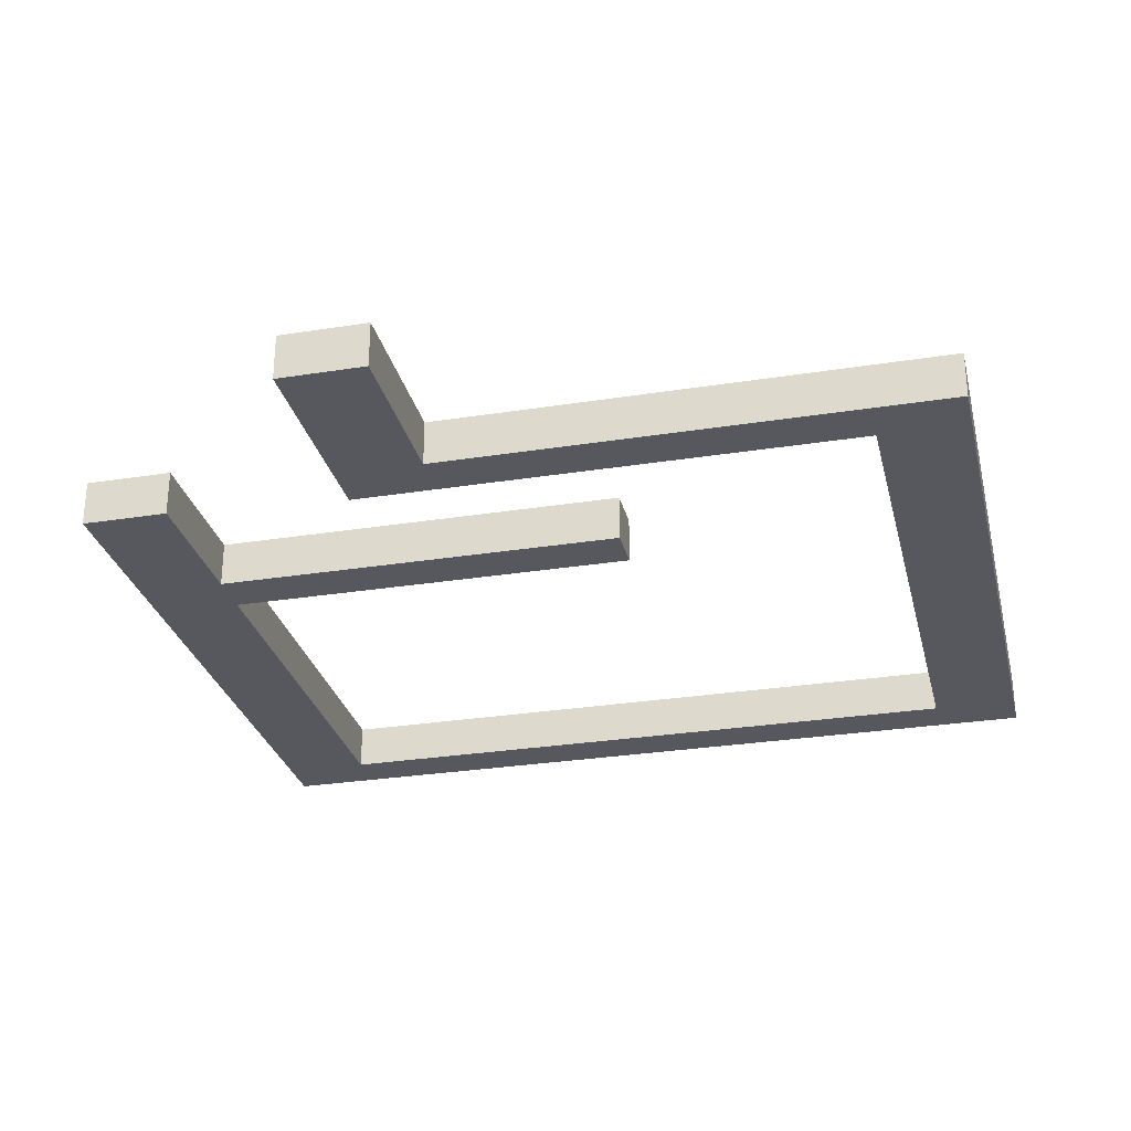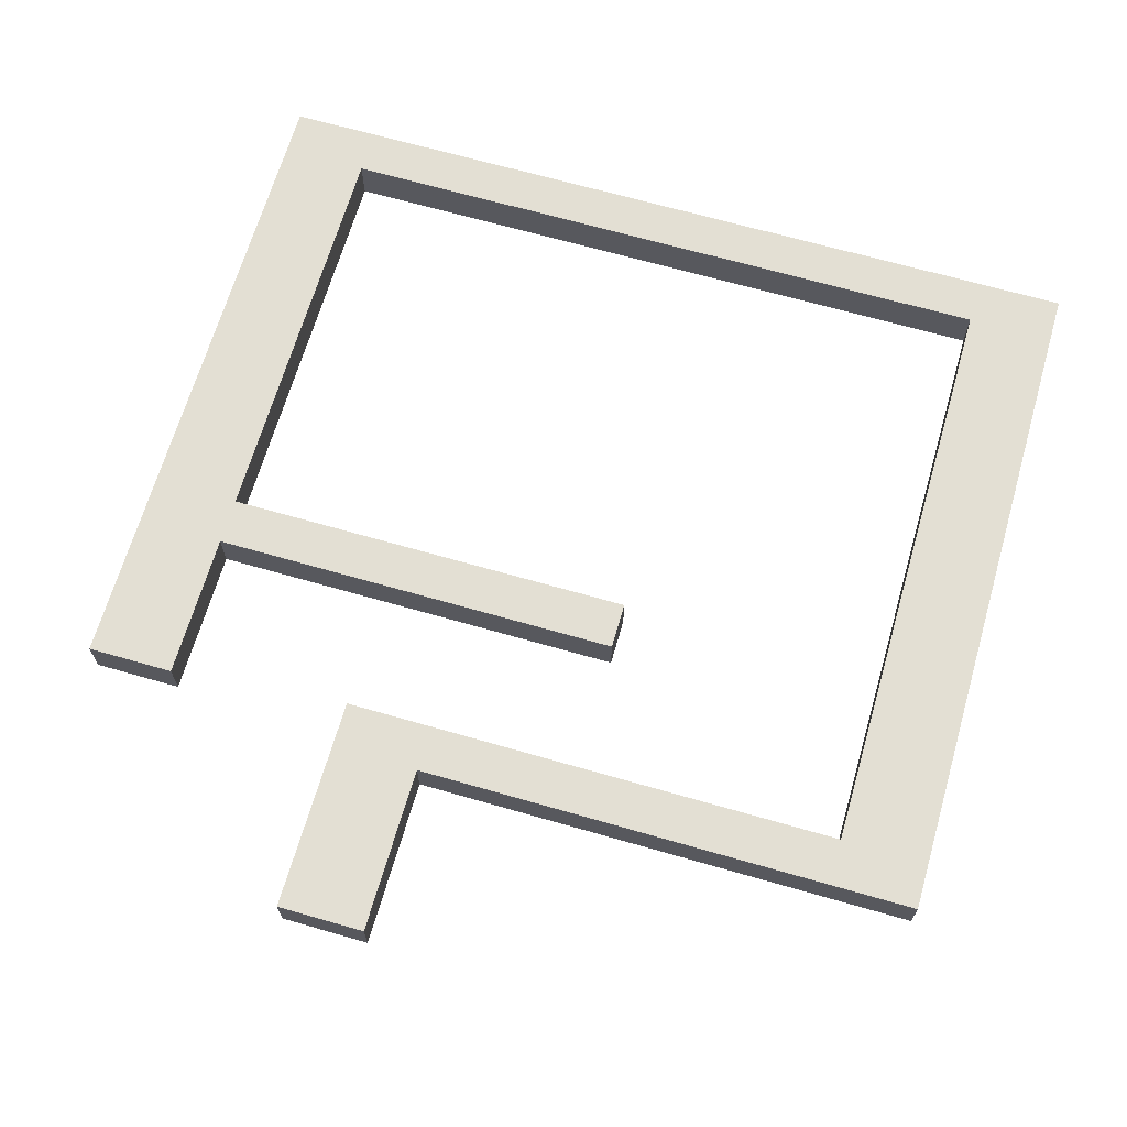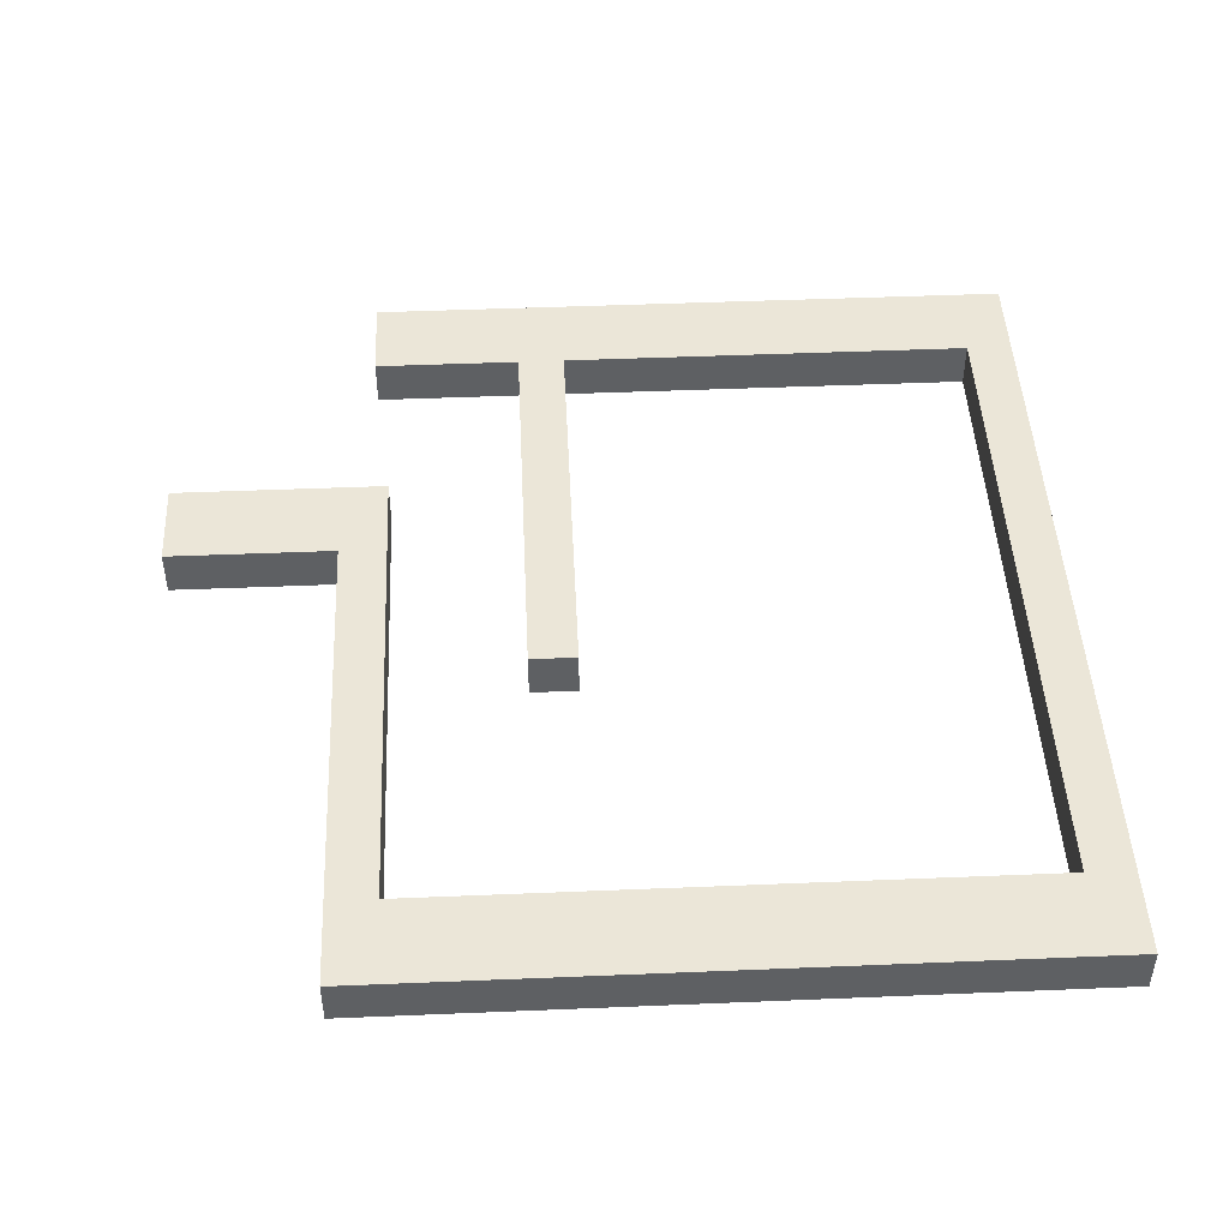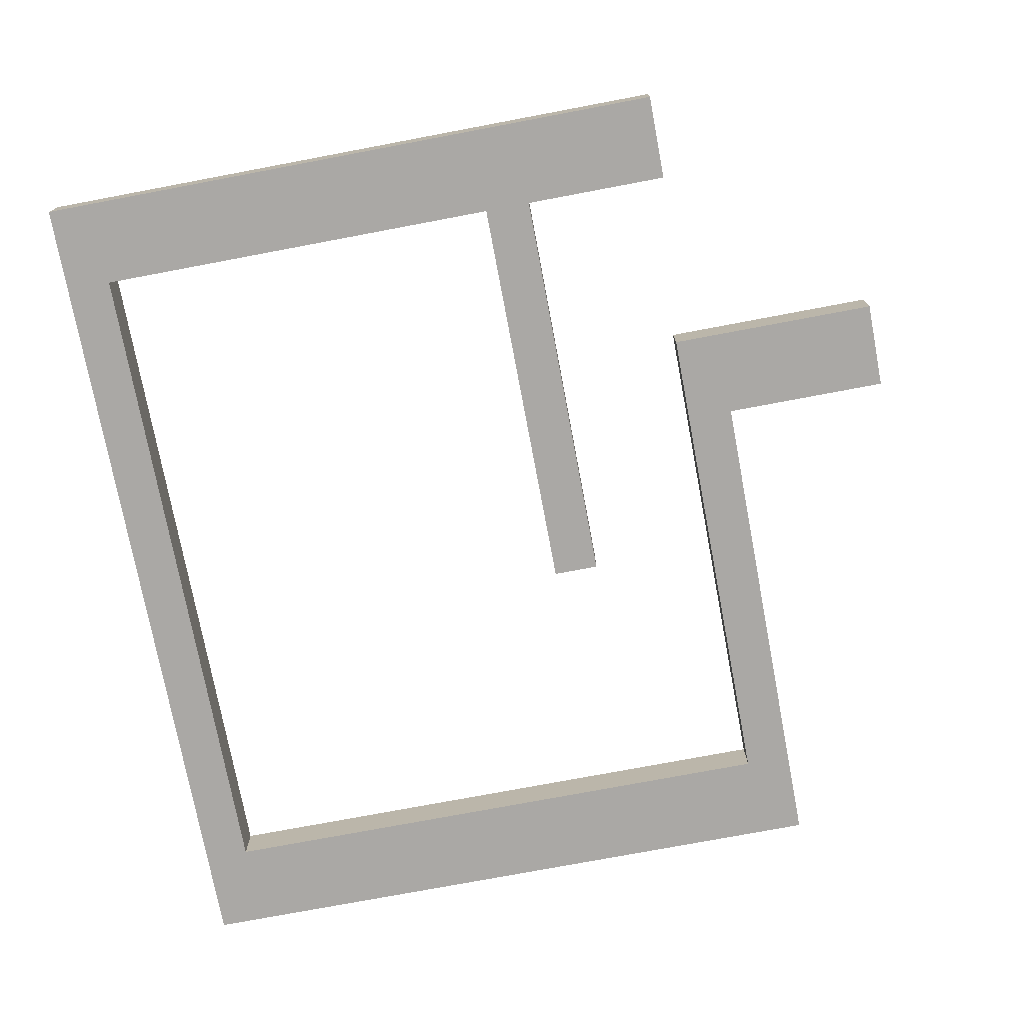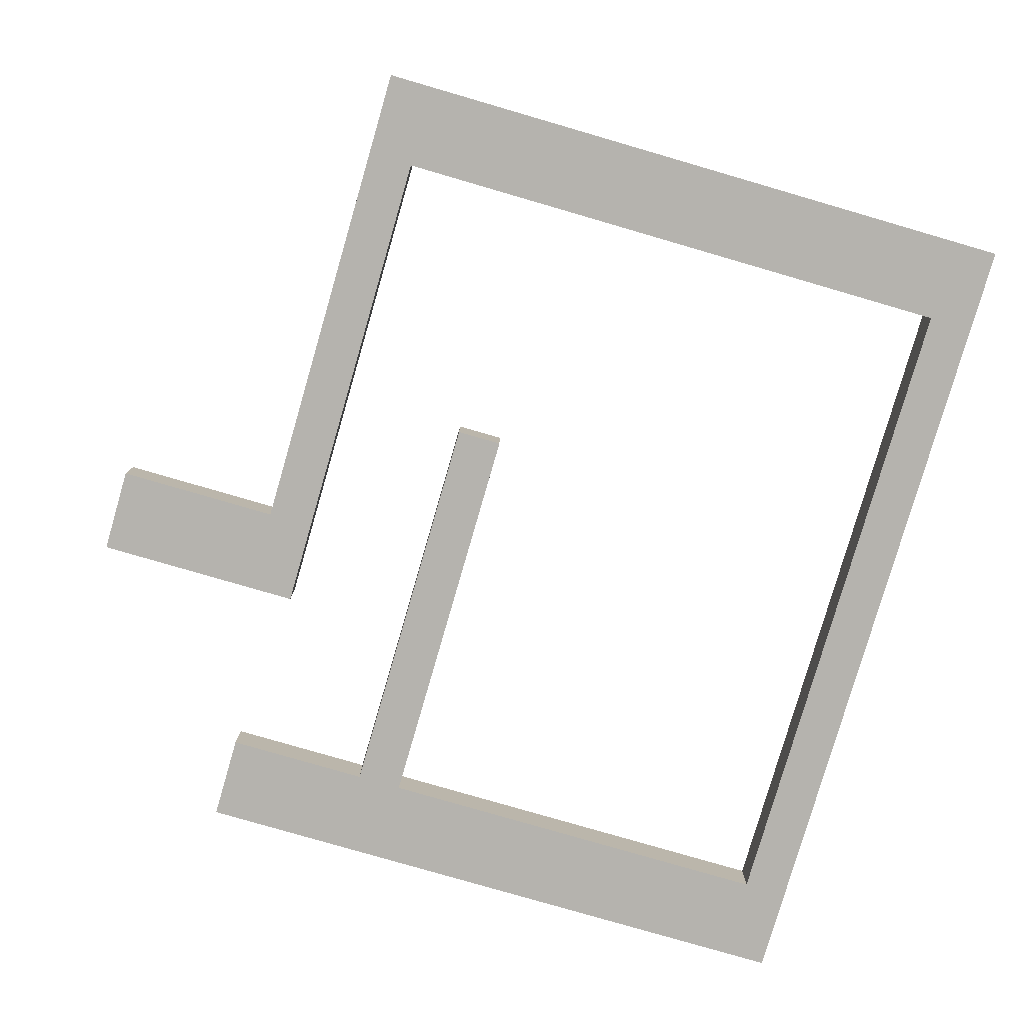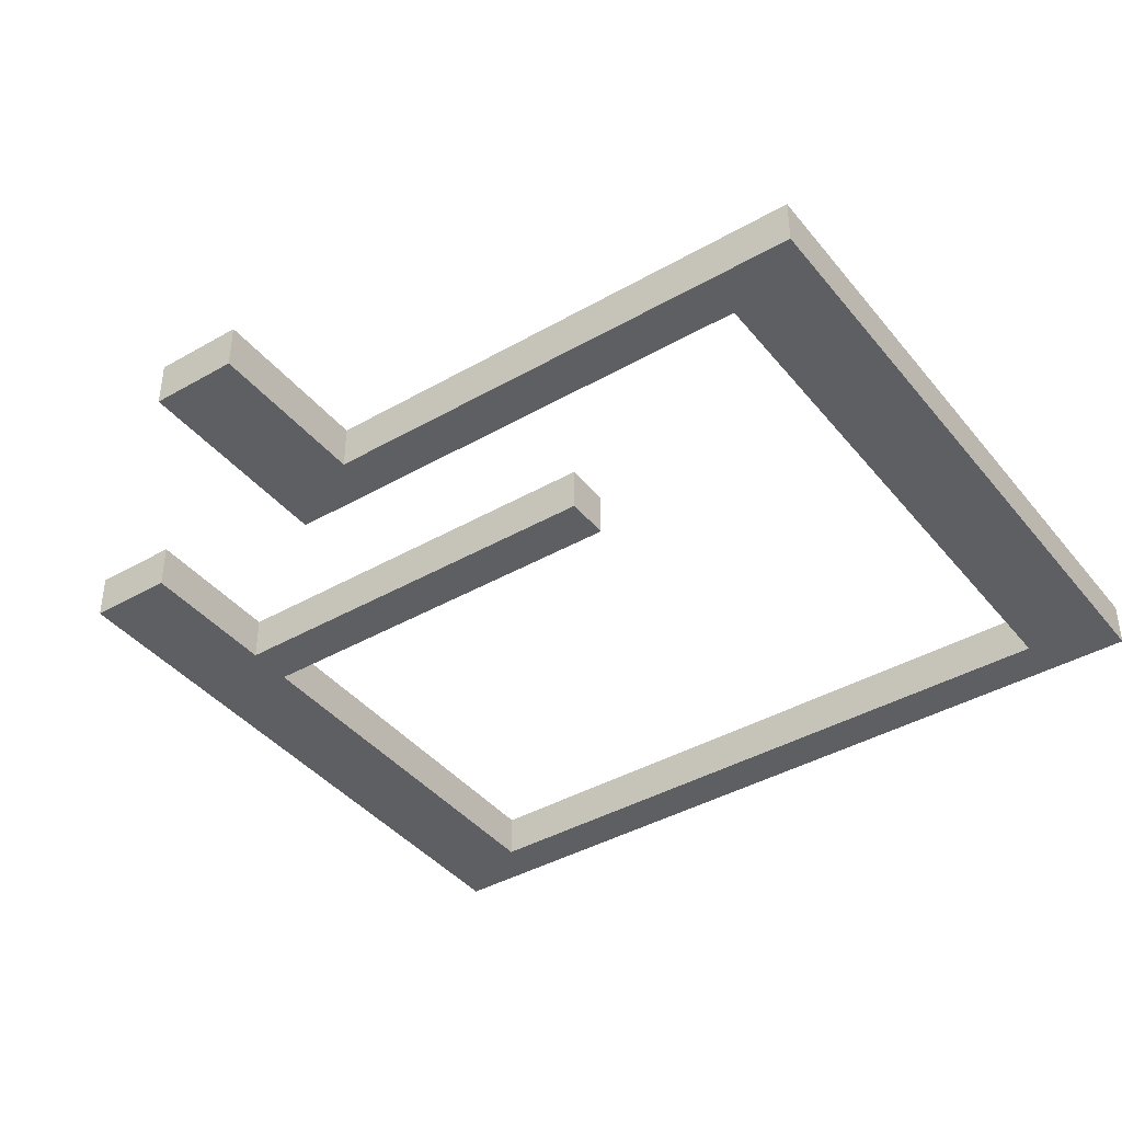
<metadata>
{"format":"obj","ext":"obj","renderer":"f3d","projection":"perspective","resolution":1024,"background":"white","views":[{"elev":-28.9,"azim":103.3,"up":"+Z"},{"elev":67.0,"azim":106.1,"up":"+Z"},{"elev":46.5,"azim":177.3,"up":"+Z"},{"elev":-75.1,"azim":10.7,"up":"+Z"},{"elev":-79.9,"azim":163.8,"up":"+Z"},{"elev":-40.6,"azim":125.1,"up":"+Z"}]}
</metadata>
<code>
o obj_0
v 42.23 		-398 		53.45
v 42.23 		-398 		0
v -445.5 		-398 		0
v -445.5 		-398 		53.45
v 268.4 		-398 		53.45
v 268.4 		-398 		0
v 96.73 		-398 		0
v 96.73 		-398 		53.45
v 42.23 		-499 		53.45
v 96.73 		-499 		53.45
v 268.4 		-499 		53.45
v -445.5 		398 		0
v -499 		398 		0
v -499 		499 		0
v 42.23 		-499 		0
v 96.73 		-499 		0
v -499 		-398 		0
v 268.4 		-499 		0
v -499 		-499 		53.45
v -499 		-499 		0
v -499 		499 		53.45
v 499 		-188.8 		0
v 499 		-188.8 		53.45
v 249.3 		-188.8 		53.45
v 249.3 		-188.8 		0
v 303.8 		-86.73 		53.45
v 303.8 		-86.73 		0
v 249.3 		398 		0
v 249.3 		-86.73 		0
v 249.3 		-86.73 		53.45
v 249.3 		398 		53.45
v 96.73 		86.73 		0
v 96.73 		86.73 		53.45
v 42.23 		86.73 		53.45
v 42.23 		86.73 		0
v 499 		-86.73 		53.45
v 499 		-86.73 		0
v -445.5 		398 		53.45
v 303.8 		499 		53.45
v 303.8 		499 		0
v 249.3 		499 		0
v 249.3 		499 		53.45
v -499 		-398 		53.45
v -499 		398 		53.45
g group_0_40919
f 1 9 10
f 1 10 8
f 7 16 15
f 7 15 2
f 33 32 35
f 33 35 34
f 8 33 34
f 32 7 2
f 32 2 35
f 33 8 7
f 33 7 32
f 2 34 35
f 16 10 9
f 16 9 15
f 2 1 34
f 8 34 1
g group_0_3888547
f 1 2 3
f 1 3 4
f 4 9 1
f 2 15 3
f 20 15 19
f 9 19 15
f 43 17 20
f 43 20 19
f 4 43 19
f 4 19 9
f 17 3 20
f 15 20 3
g group_0_6383466
f 22 23 24
f 22 24 25
f 36 37 27
f 36 27 26
f 23 26 24
f 36 26 23
f 30 24 26
f 25 27 22
f 29 27 25
f 37 22 27
f 30 29 25
f 30 25 24
f 23 22 37
f 23 37 36
g group_0_7720667
f 5 6 7
f 5 7 8
f 8 10 11
f 8 11 5
f 6 18 16
f 6 16 7
f 11 18 6
f 11 6 5
f 18 11 10
f 18 10 16
g group_0_8273816
f 13 12 17
f 3 17 12
f 12 4 3
f 12 38 4
f 44 13 17
f 44 17 43
f 43 4 44
f 38 44 4
g group_0_11107152
f 12 13 14
f 38 12 28
f 31 38 28
f 14 21 41
f 42 41 21
f 31 42 38
f 21 38 42
f 14 41 12
f 28 12 41
f 21 14 13
f 21 13 44
f 21 44 38
g group_0_14541540
f 28 29 30
f 28 30 31
f 26 31 30
f 27 29 28
f 39 40 41
f 39 41 42
f 26 39 31
f 42 31 39
f 40 27 28
f 40 28 41
f 39 26 27
f 39 27 40

</code>
